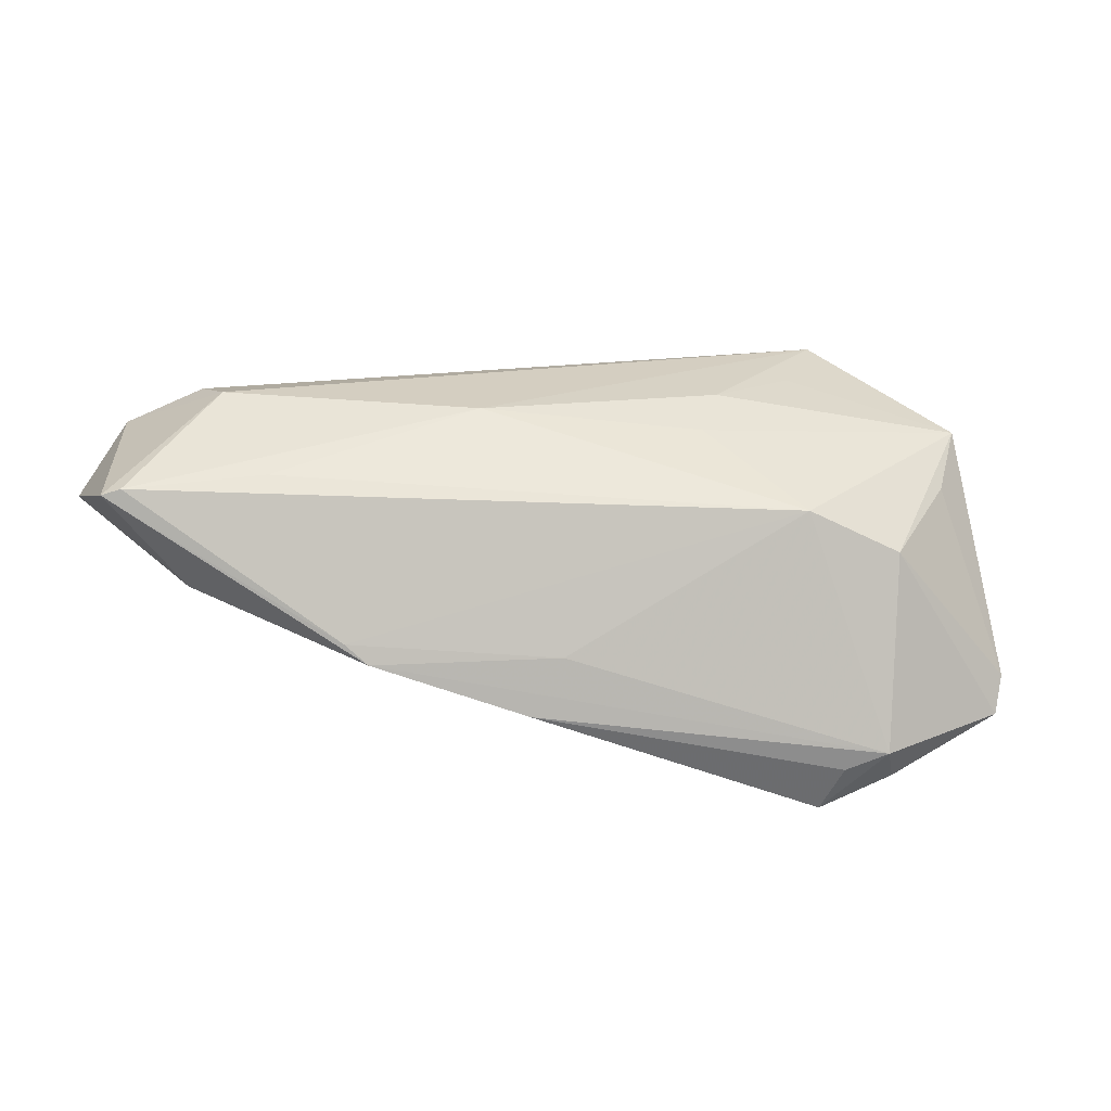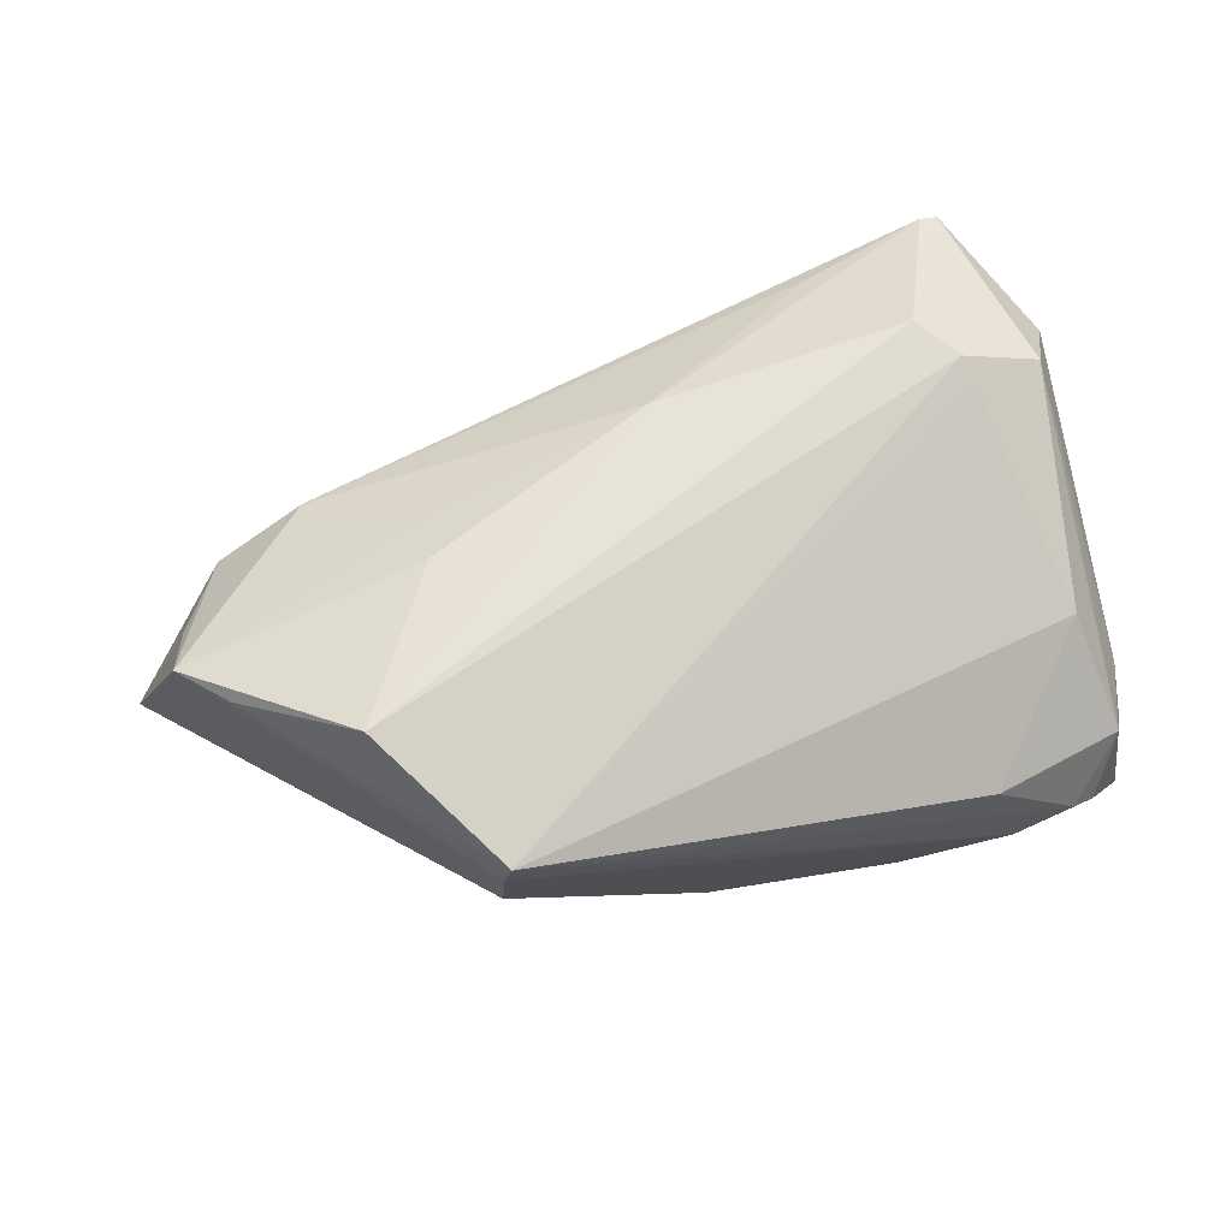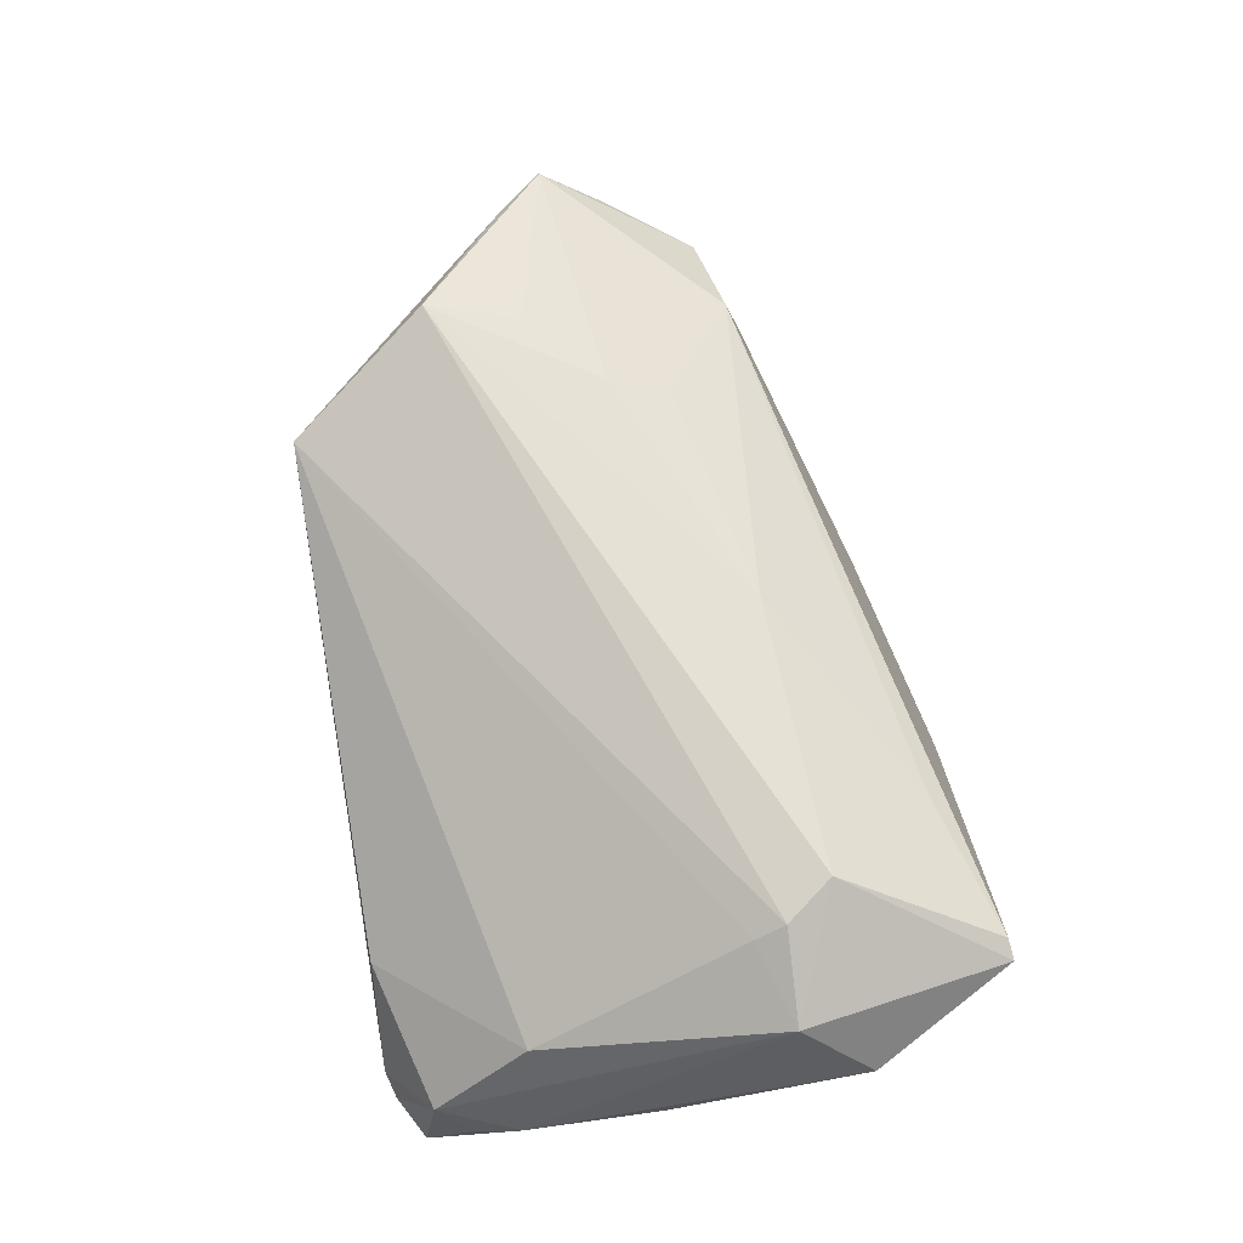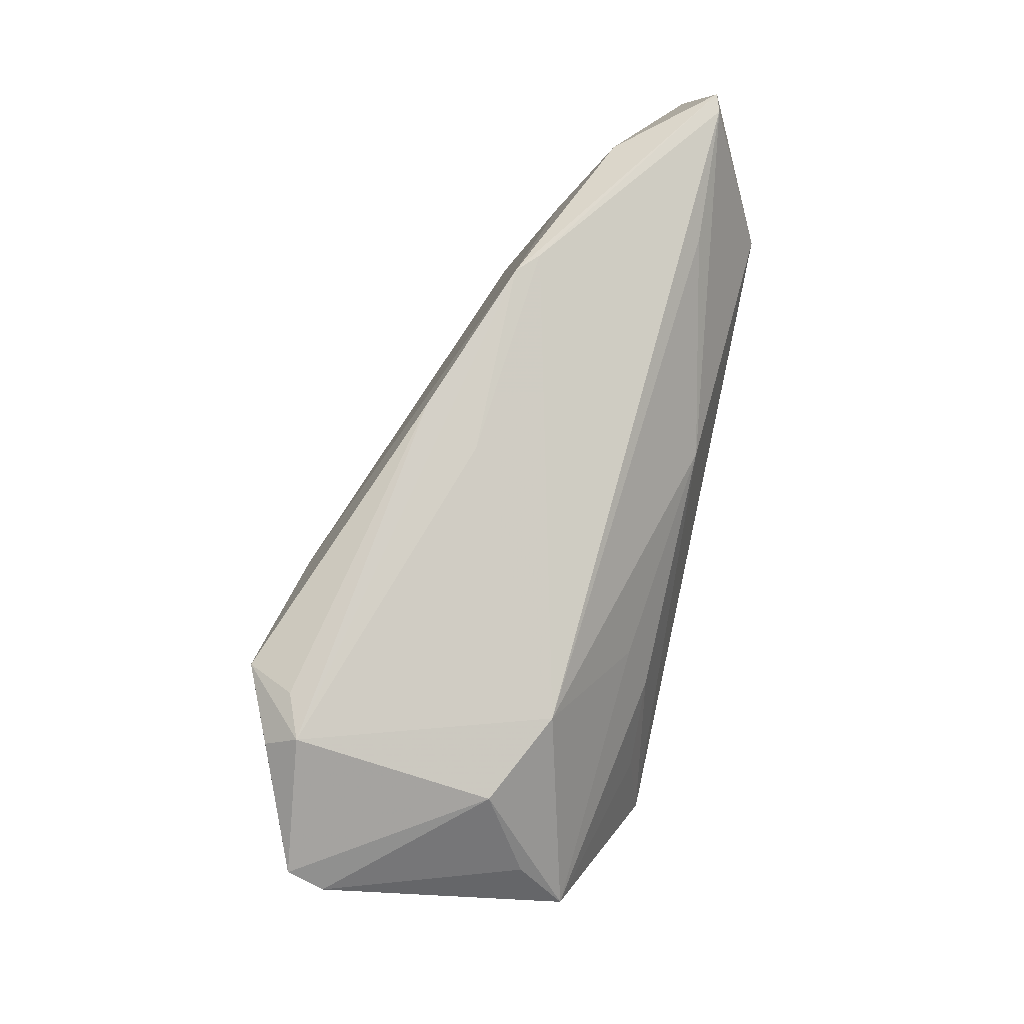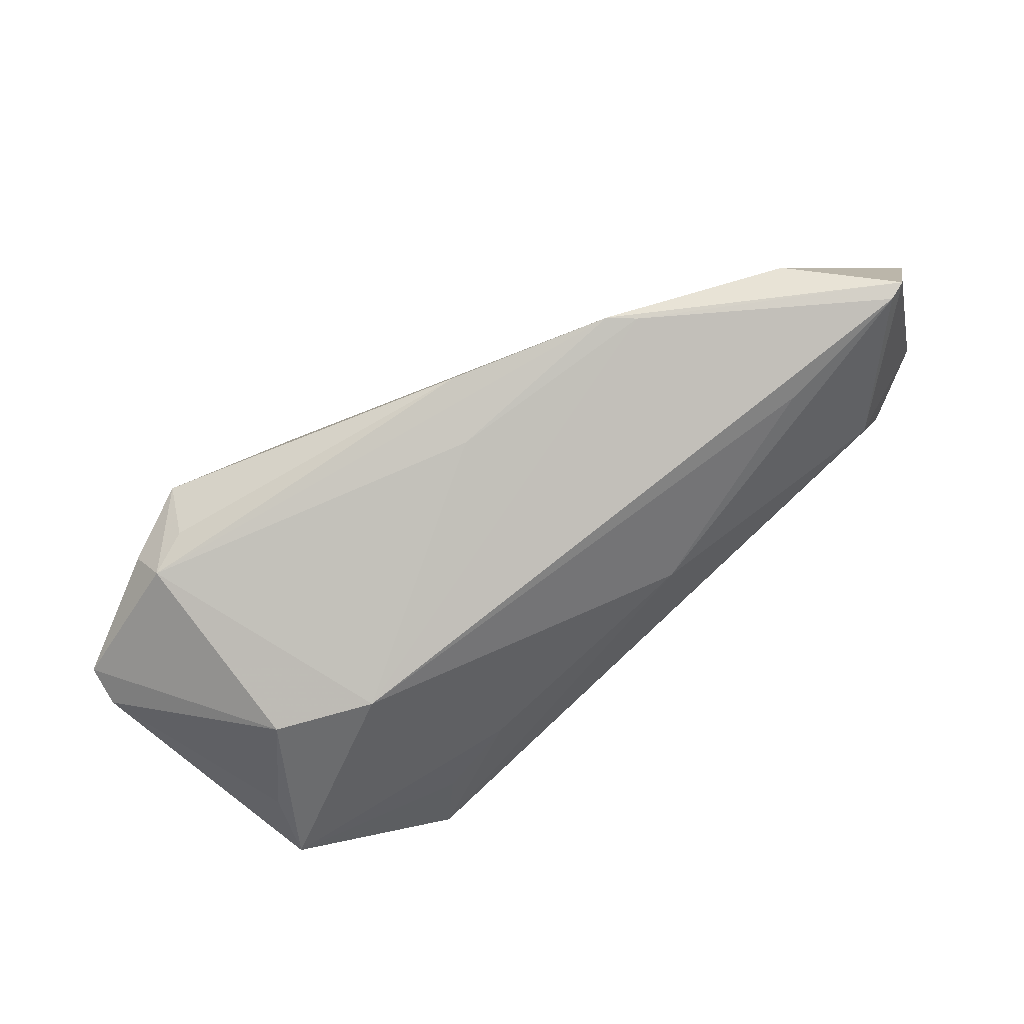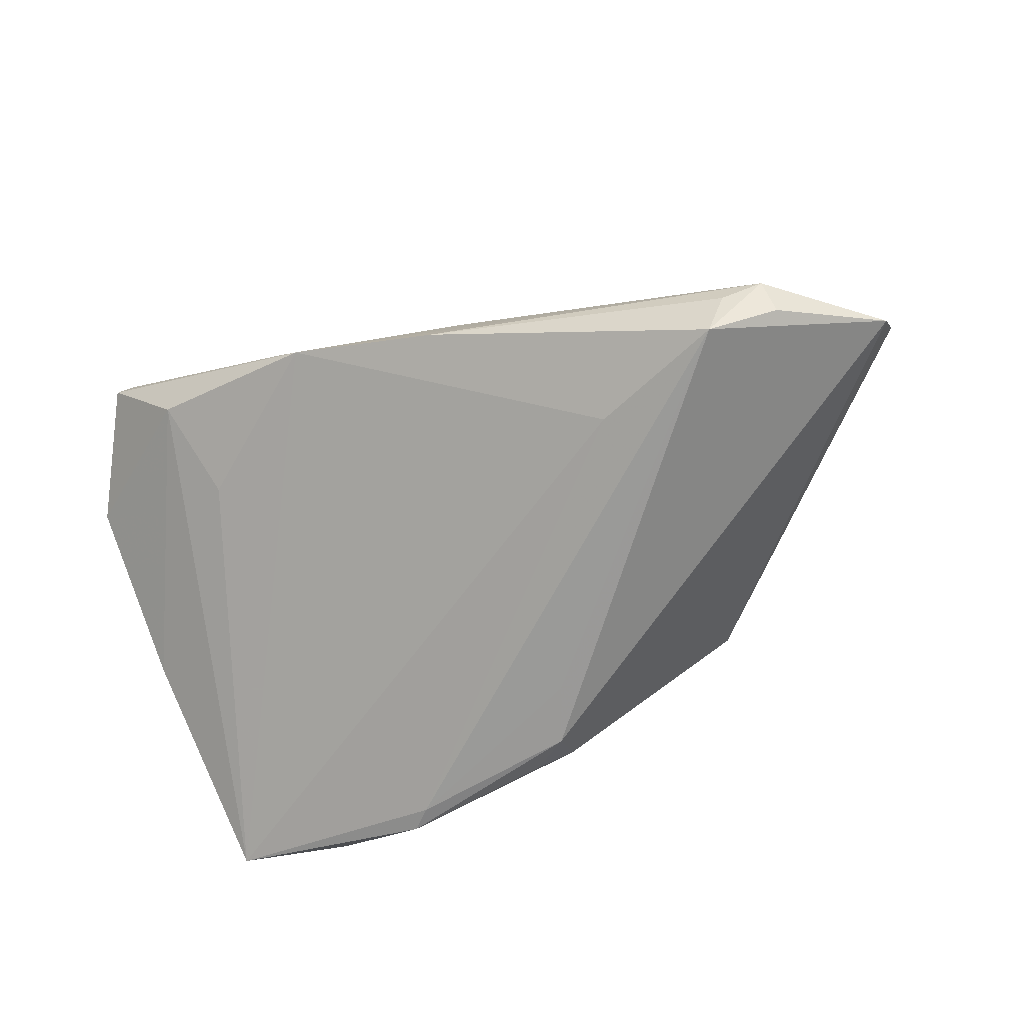
<metadata>
{"format":"obj","ext":"obj","renderer":"f3d","projection":"perspective","resolution":1024,"background":"white","views":[{"elev":17.7,"azim":-173.1,"up":"+Z"},{"elev":64.2,"azim":-14.9,"up":"+Z"},{"elev":70.4,"azim":81.4,"up":"+Z"},{"elev":67.0,"azim":-77.4,"up":"+Y"},{"elev":72.3,"azim":-39.7,"up":"+Y"},{"elev":-70.4,"azim":-157.7,"up":"+Z"}]}
</metadata>
<code>
v -0.02881 -0.01604 0.02228
v 0.02772 0.02578 0.01616
v 0.04237 0.03067 0.01543
v 0.0449 -0.03015 -0.008447
v 0.04783 -0.02607 -0.001092
v 0.002934 -0.02317 -0.02063
v 0.04992 -0.02261 -0.005114
v 0.01891 0.03058 -0.0009969
v -0.05156 0.009898 -0.01377
v 0.03922 0.009561 0.02144
v -0.03464 0.02062 -0.01697
v -0.01866 0.001351 0.02043
v 0.0003386 -0.01649 -0.02073
v 0.03629 0.02844 0.004131
v 0.03991 0.006368 0.0199
v -0.0006776 0.02776 -0.009483
v 0.03269 -0.03042 0.001358
v 0.02465 -0.0284 -0.01898
v 0.007079 -0.02607 -0.01935
v -0.0184 -0.03093 0.01634
v 0.02237 -0.02615 -0.01946
v -0.02652 -0.00624 0.02062
v 0.05086 -0.01763 -0.003096
v -0.01825 -0.03064 0.01272
v 0.04895 -0.0278 -0.01186
v 0.04918 -0.01319 0.003141
v -0.0408 -0.007177 0.01675
v -0.03196 0.01917 -0.02228
v -0.05215 0.007685 -0.009862
v 0.03551 0.01442 0.02228
v -0.04568 -0.001991 0.01591
v 0.05215 0.01666 0.01028
v -0.0444 0.004224 0.01096
v 0.00677 0.01264 0.02084
v -0.0399 0.01738 -0.01869
v 0.04226 -0.03093 -0.007321
v -0.02974 0.01571 0.01122
v 0.04842 0.00936 0.01721
v -0.01915 -0.03032 0.01222
v 0.002935 -0.02735 -0.01588
v -0.03942 0.02004 -0.01502
v 0.04452 0.03093 0.01474
v 0.01637 0.03059 -0.003252
v -0.01935 -0.02885 0.003008
v -0.004084 0.026 -0.003173
v 0.03324 0.01757 -0.00175
v -0.03971 0.01398 0.0063
v -0.0169 0.01318 -0.02029
v 0.03612 -0.03093 -0.01145
v 0.04499 -0.01592 0.008467
v -0.01752 0.007767 0.01787
v 0.05152 -0.003262 0.0005838
f 49 44 40
f 9 44 29
f 17 50 20
f 25 43 46
f 48 43 25
f 25 21 48
f 48 21 28
f 38 23 32
f 24 49 20
f 44 49 24
f 6 9 28
f 40 44 6
f 44 9 6
f 25 49 18
f 18 21 25
f 18 49 40
f 18 6 21
f 32 23 52
f 52 23 25
f 25 23 7
f 20 49 36
f 36 17 20
f 20 1 27
f 27 1 31
f 34 1 30
f 10 38 30
f 10 1 20
f 30 1 10
f 23 38 26
f 14 46 43
f 32 52 14
f 25 46 14
f 14 52 25
f 39 24 20
f 44 24 39
f 20 27 39
f 39 27 31
f 39 31 29
f 29 44 39
f 16 41 43
f 16 48 28
f 43 48 16
f 28 9 35
f 35 41 28
f 9 41 35
f 28 21 13
f 13 6 28
f 21 6 13
f 40 6 19
f 19 18 40
f 6 18 19
f 50 17 5
f 17 36 5
f 25 7 5
f 5 38 50
f 5 26 38
f 5 7 23
f 23 26 5
f 1 34 12
f 3 34 30
f 20 50 15
f 15 10 20
f 50 38 15
f 38 10 15
f 28 41 11
f 11 16 28
f 41 16 11
f 31 37 47
f 47 37 41
f 47 9 29
f 47 41 9
f 43 41 45
f 41 37 45
f 25 5 4
f 4 5 36
f 4 49 25
f 4 36 49
f 31 1 22
f 22 12 31
f 1 12 22
f 34 37 51
f 51 12 34
f 51 37 31
f 31 12 51
f 30 38 42
f 42 3 30
f 42 38 32
f 32 14 42
f 42 14 43
f 2 37 34
f 34 3 2
f 2 3 37
f 29 31 33
f 33 47 29
f 31 47 33
f 37 3 8
f 8 45 37
f 43 45 8
f 8 42 43
f 3 42 8

</code>
